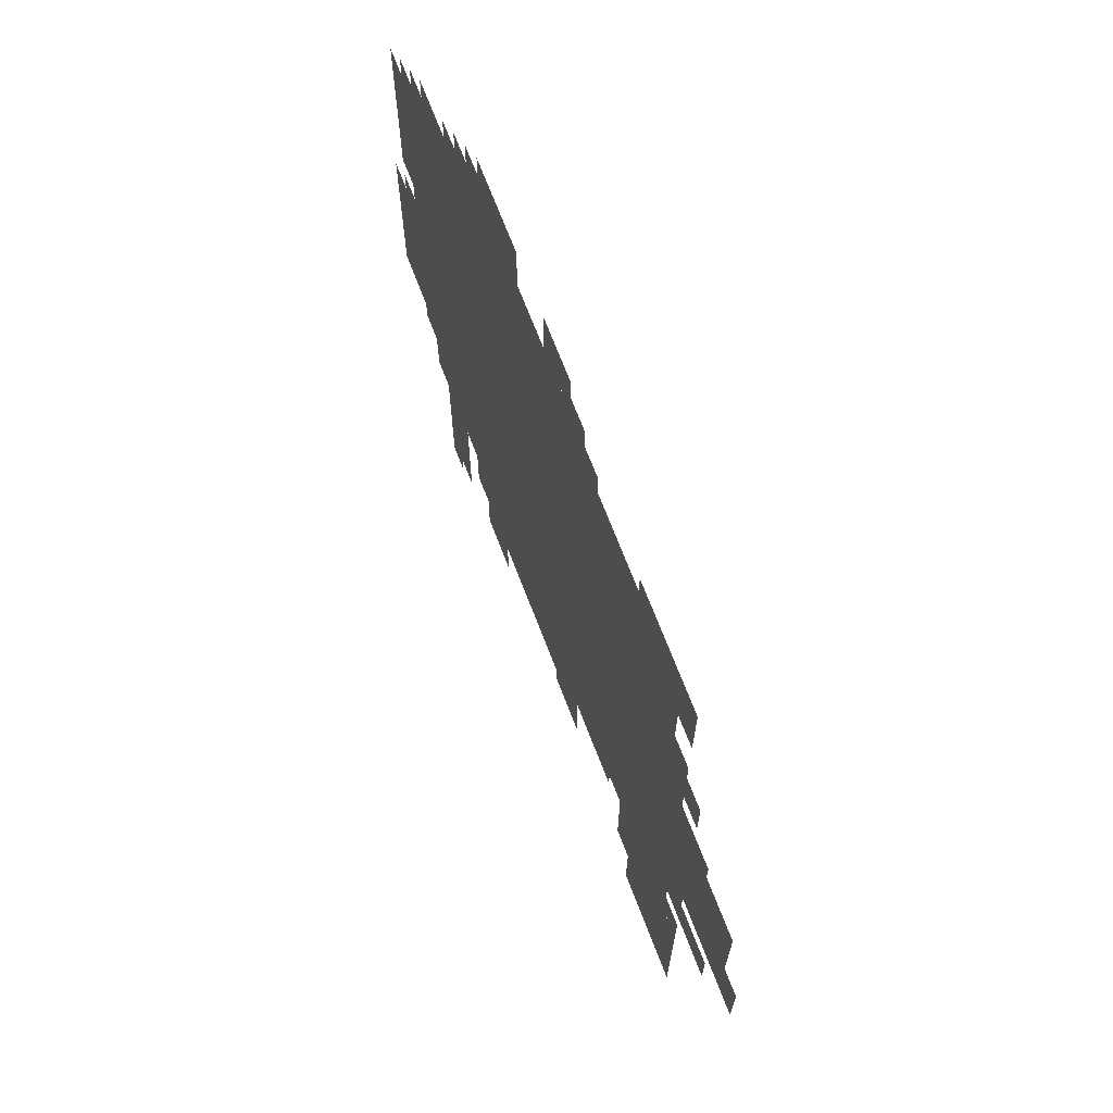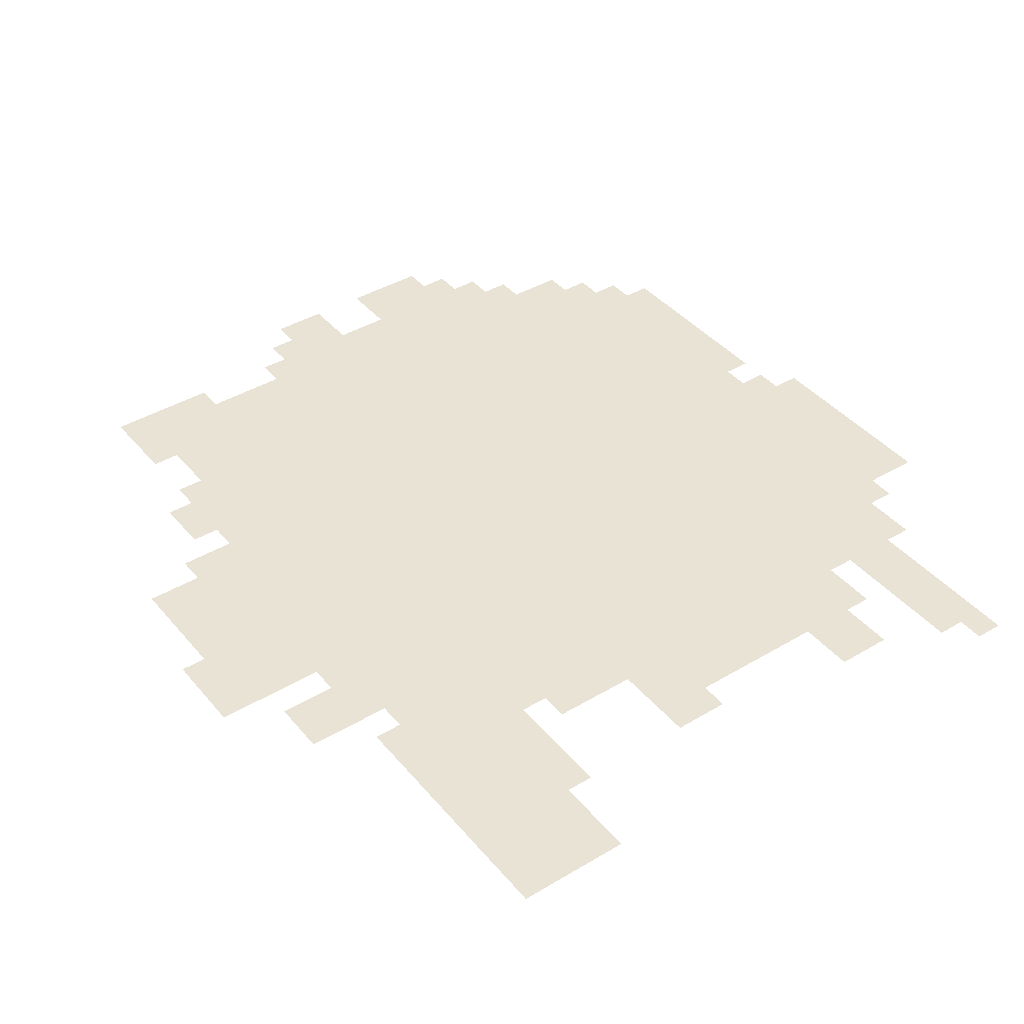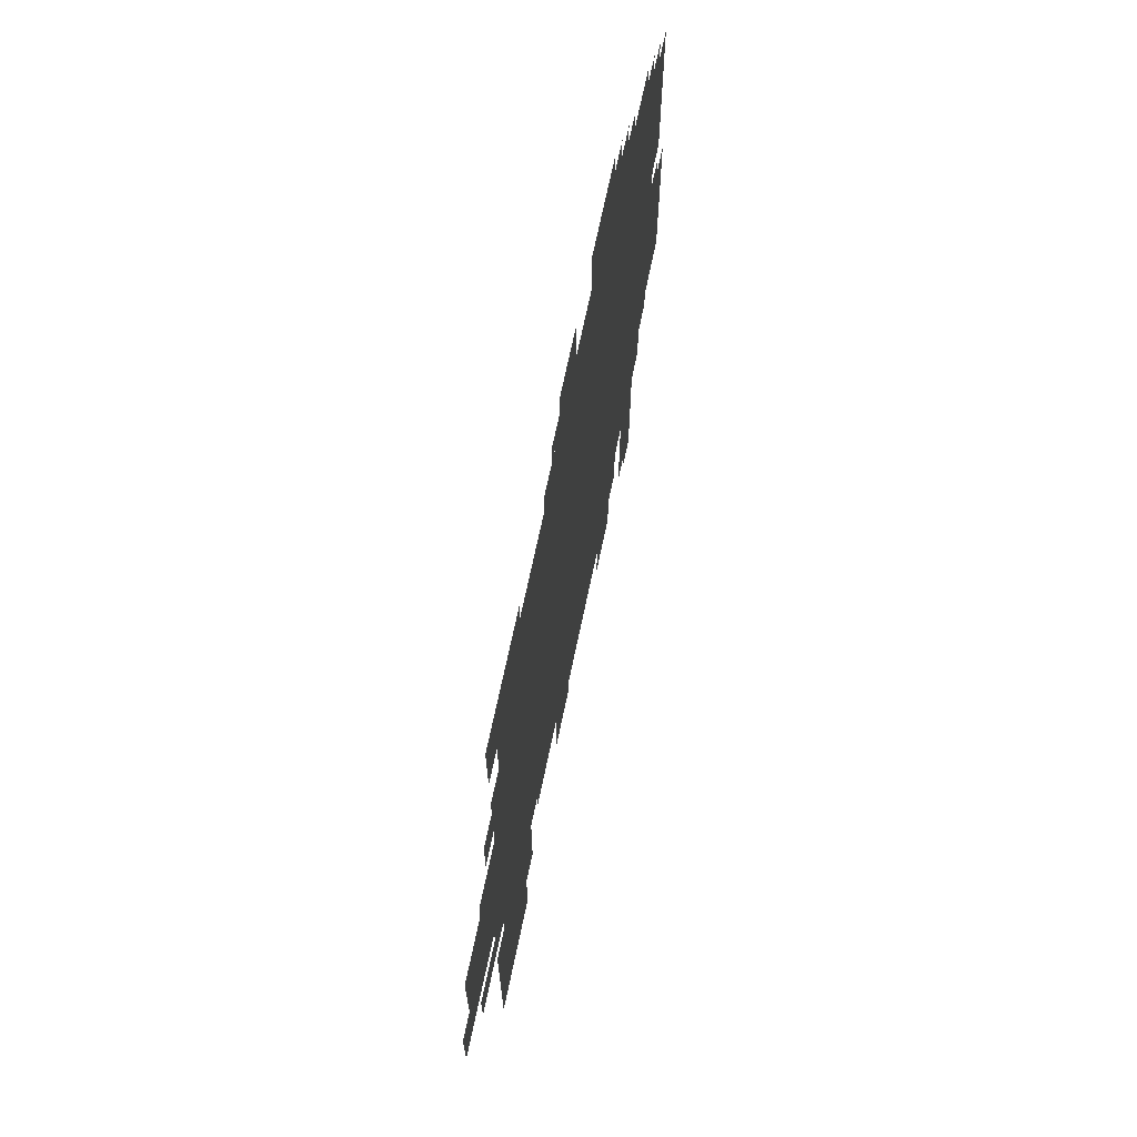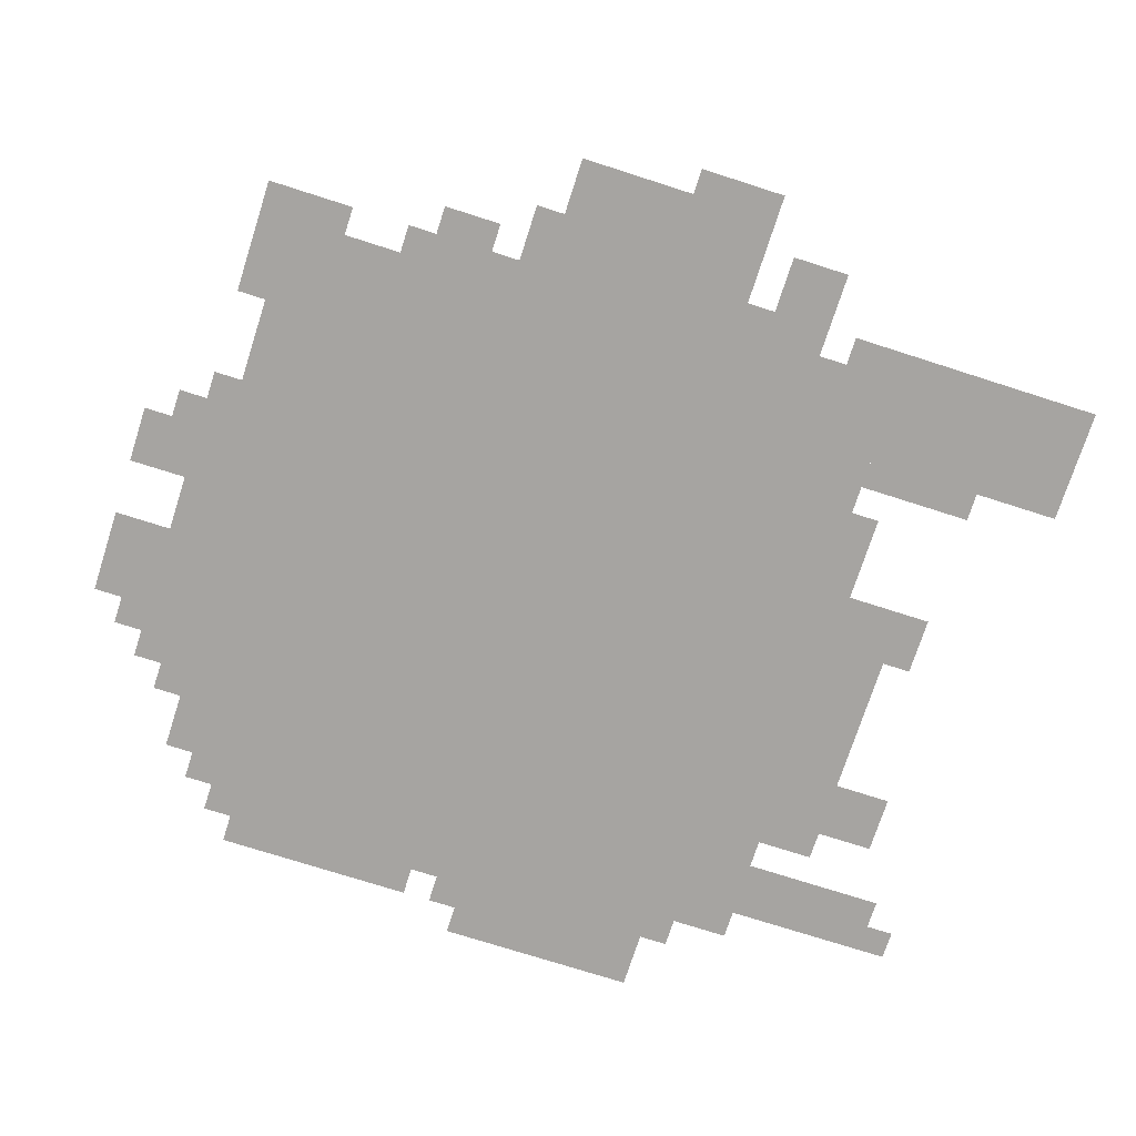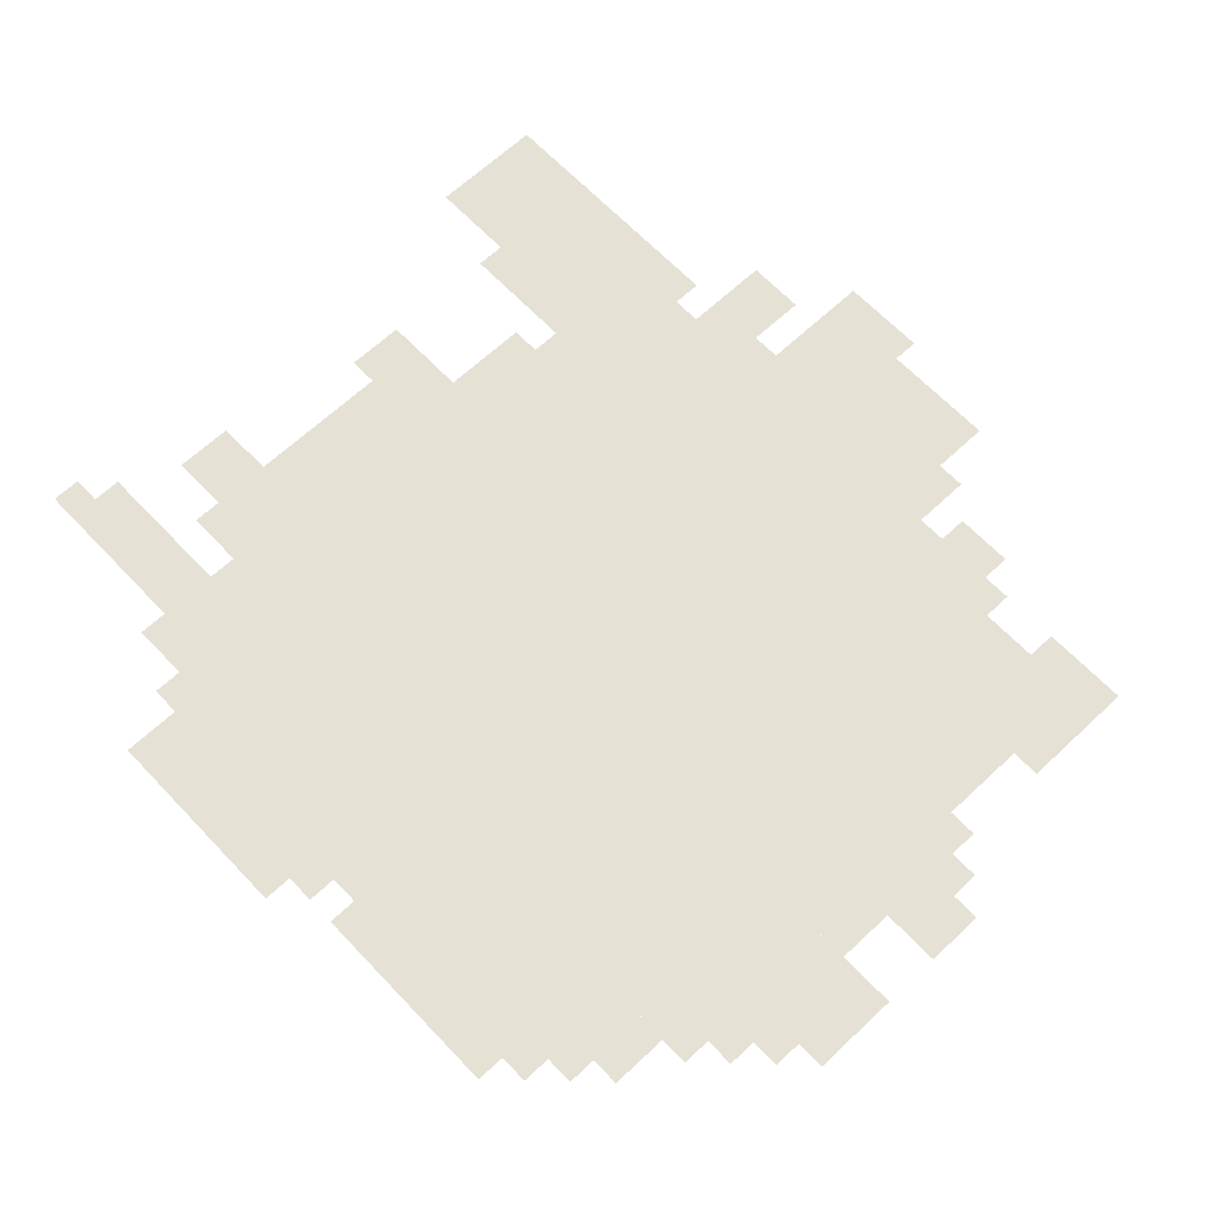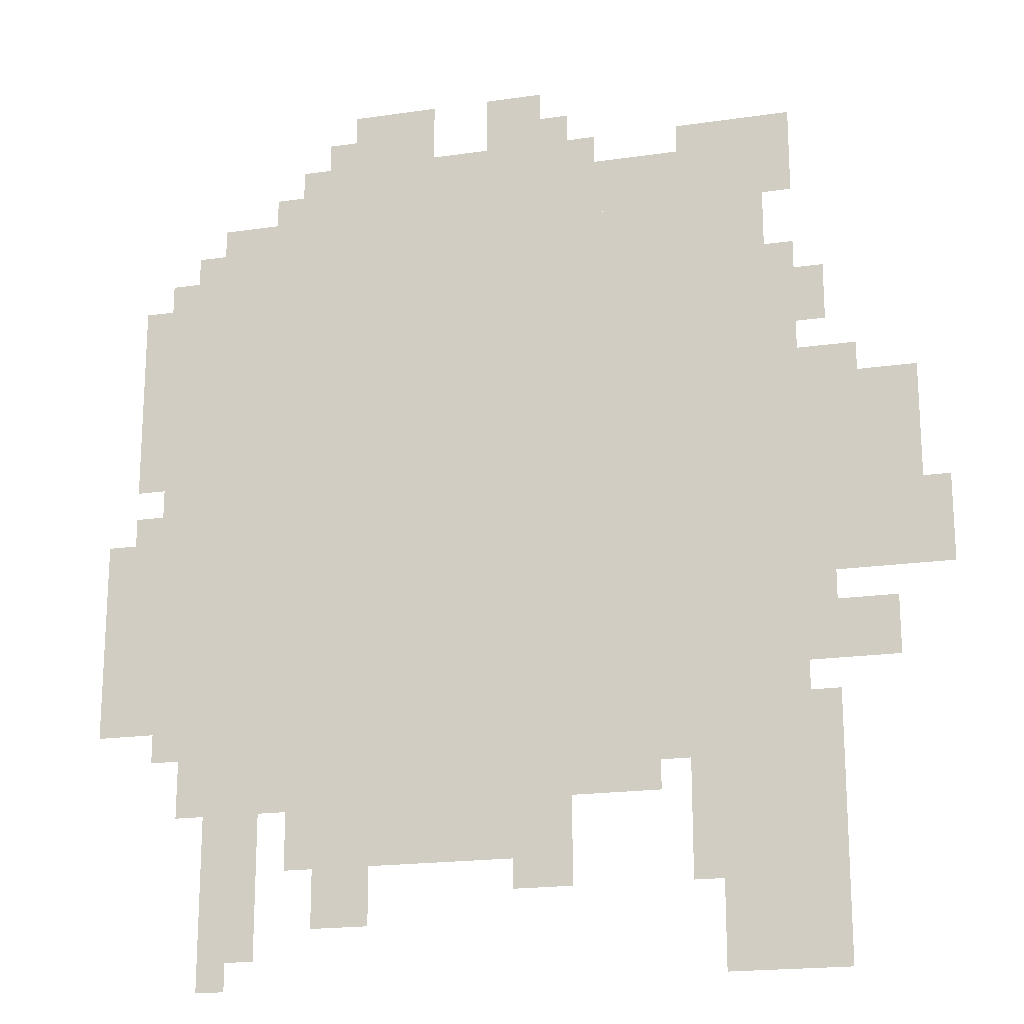
<metadata>
{"format":"obj","ext":"obj","renderer":"f3d","projection":"perspective","resolution":1024,"background":"white","views":[{"elev":70.2,"azim":-111.0,"up":"+Y"},{"elev":41.0,"azim":-36.0,"up":"+Z"},{"elev":70.6,"azim":-78.1,"up":"+Y"},{"elev":-73.5,"azim":-107.8,"up":"+Z"},{"elev":64.9,"azim":136.6,"up":"+Z"},{"elev":-19.2,"azim":-164.6,"up":"+Y"}]}
</metadata>
<code>
g xili-mesh
v -96 223 0
v -96 863 0
v -448 863 0
v -448 223 0
v -448 223 0
v -448 863 0
v -768 863 0
v -768 223 0
v -768 415 0
v -768 639 0
v -928 639 0
v -928 415 0
v -704 0 0
v -704 223 0
v -832 223 0
v -832 0 0
v 0 287 0
v 0 511 0
v -96 511 0
v -96 287 0
v -192 863 0
v -192 927 0
v -512 927 0
v -512 863 0
v -512 863 0
v -512 927 0
v -800 927 0
v -800 863 0
v -224 127 0
v -224 223 0
v -384 223 0
v -384 127 0
v -384 127 0
v -384 223 0
v -544 223 0
v -544 127 0
v -768 319 0
v -768 383 0
v -896 383 0
v -896 319 0
v -32 671 0
v -32 799 0
v -96 799 0
v -96 671 0
v -128 95 0
v -128 191 0
v -192 191 0
v -192 95 0
v -288 959 0
v -288 1023 0
v -384 1023 0
v -384 959 0
v -224 927 0
v -224 959 0
v -416 959 0
v -416 927 0
v -32 575 0
v -32 671 0
v -96 671 0
v -96 575 0
v -416 927 0
v -416 959 0
v -576 959 0
v -576 927 0
v -448 959 0
v -448 1023 0
v -512 1023 0
v -512 959 0
v -768 223 0
v -768 287 0
v -832 287 0
v -832 223 0
v -256 63 0
v -256 127 0
v -320 127 0
v -320 63 0
v -128 31 0
v -128 95 0
v -192 95 0
v -192 31 0
v -768 703 0
v -768 799 0
v -800 799 0
v -800 703 0
v -128 863 0
v -128 895 0
v -192 895 0
v -192 863 0
v -480 95 0
v -480 127 0
v -544 127 0
v -544 95 0
v -544 191 0
v -544 223 0
v -608 223 0
v -608 191 0
v -800 703 0
v -800 767 0
v -832 767 0
v -832 703 0
v -768 383 0
v -768 415 0
v -832 415 0
v -832 383 0
v -64 511 0
v -64 575 0
v -96 575 0
v -96 511 0
v -800 639 0
v -800 671 0
v -864 671 0
v -864 639 0
v -928 447 0
v -928 511 0
v -957 511 0
v -957 447 0
v -96 191 0
v -96 223 0
v -160 223 0
v -160 191 0
v -768 639 0
v -768 703 0
v -800 703 0
v -800 639 0
v -672 927 0
v -672 959 0
v -736 959 0
v -736 927 0
v -736 927 0
v -736 959 0
v -800 959 0
v -800 927 0
v -672 95 0
v -672 159 0
v -704 159 0
v -704 95 0
v -160 191 0
v -160 223 0
v -224 223 0
v -224 191 0
v -672 159 0
v -672 223 0
v -704 223 0
v -704 159 0
v -32 511 0
v -32 543 0
v -64 543 0
v -64 511 0
v -768 287 0
v -768 319 0
v -800 319 0
v -800 287 0
v -128 0 0
v -128 31 0
v -160 31 0
v -160 0 0
v -64 255 0
v -64 287 0
v -96 287 0
v -96 255 0
v -64 799 0
v -64 831 0
v -96 831 0
v -96 799 0
v -608 191 0
v -608 223 0
v -640 223 0
v -640 191 0
v -928 415 0
v -928 447 0
v -957 447 0
v -957 415 0
v -512 959 0
v -512 991 0
v -544 991 0
v -544 959 0
v -256 959 0
v -256 991 0
v -288 991 0
v -288 959 0
g xili-mesh_0
f 3 2 1
f 1 4 3
f 7 6 5
f 5 8 7
f 11 10 9
f 9 12 11
f 15 14 13
f 13 16 15
f 19 18 17
f 17 20 19
f 23 22 21
f 21 24 23
f 27 26 25
f 25 28 27
f 31 30 29
f 29 32 31
f 35 34 33
f 33 36 35
f 39 38 37
f 37 40 39
f 43 42 41
f 41 44 43
f 47 46 45
f 45 48 47
f 51 50 49
f 49 52 51
f 55 54 53
f 53 56 55
f 59 58 57
f 57 60 59
f 63 62 61
f 61 64 63
f 67 66 65
f 65 68 67
f 71 70 69
f 69 72 71
f 75 74 73
f 73 76 75
f 79 78 77
f 77 80 79
f 83 82 81
f 81 84 83
f 87 86 85
f 85 88 87
f 91 90 89
f 89 92 91
f 95 94 93
f 93 96 95
f 99 98 97
f 97 100 99
f 103 102 101
f 101 104 103
f 107 106 105
f 105 108 107
f 111 110 109
f 109 112 111
f 115 114 113
f 113 116 115
f 119 118 117
f 117 120 119
f 123 122 121
f 121 124 123
f 127 126 125
f 125 128 127
f 131 130 129
f 129 132 131
f 135 134 133
f 133 136 135
f 139 138 137
f 137 140 139
f 143 142 141
f 141 144 143
f 147 146 145
f 145 148 147
f 151 150 149
f 149 152 151
f 155 154 153
f 153 156 155
f 159 158 157
f 157 160 159
f 163 162 161
f 161 164 163
f 167 166 165
f 165 168 167
f 171 170 169
f 169 172 171
f 175 174 173
f 173 176 175
f 179 178 177
f 177 180 179

</code>
